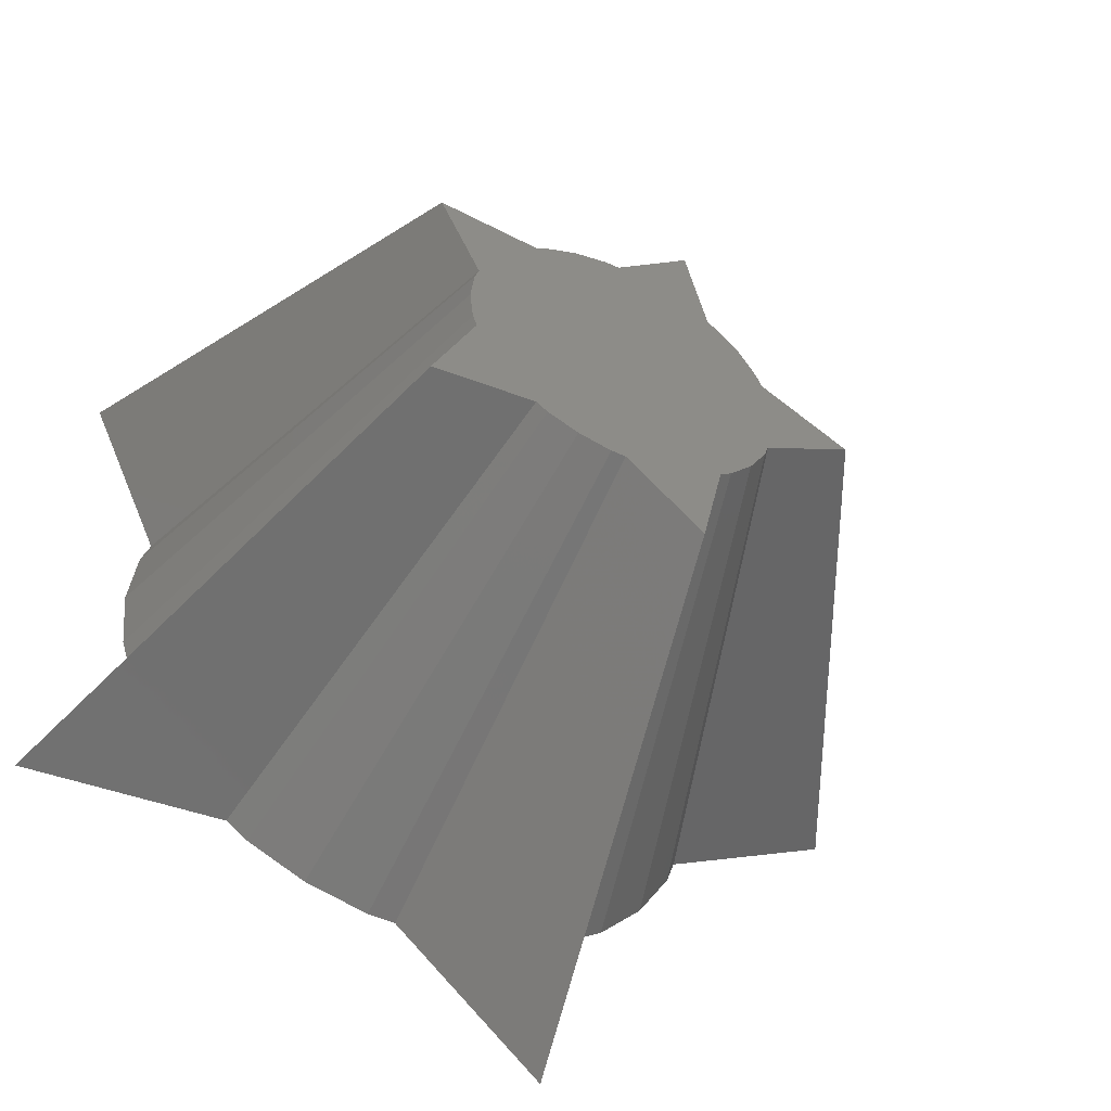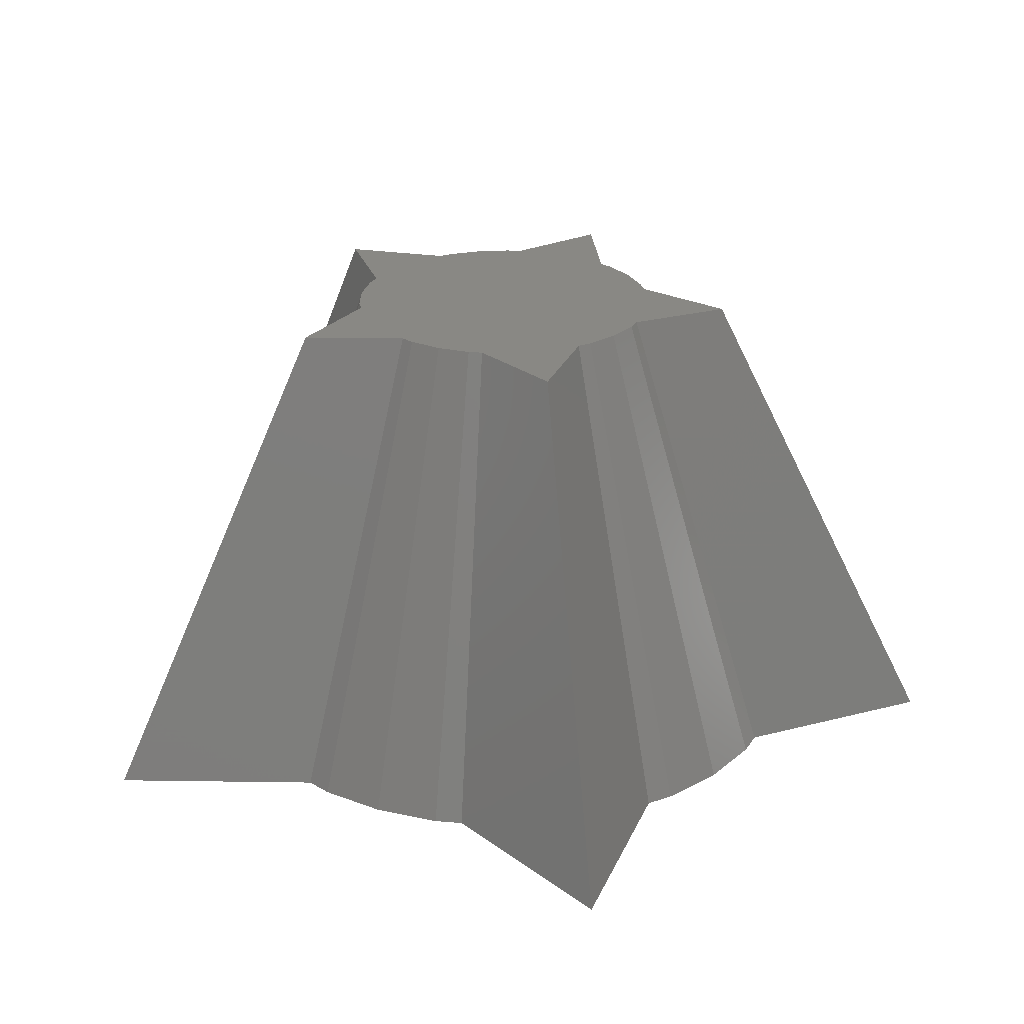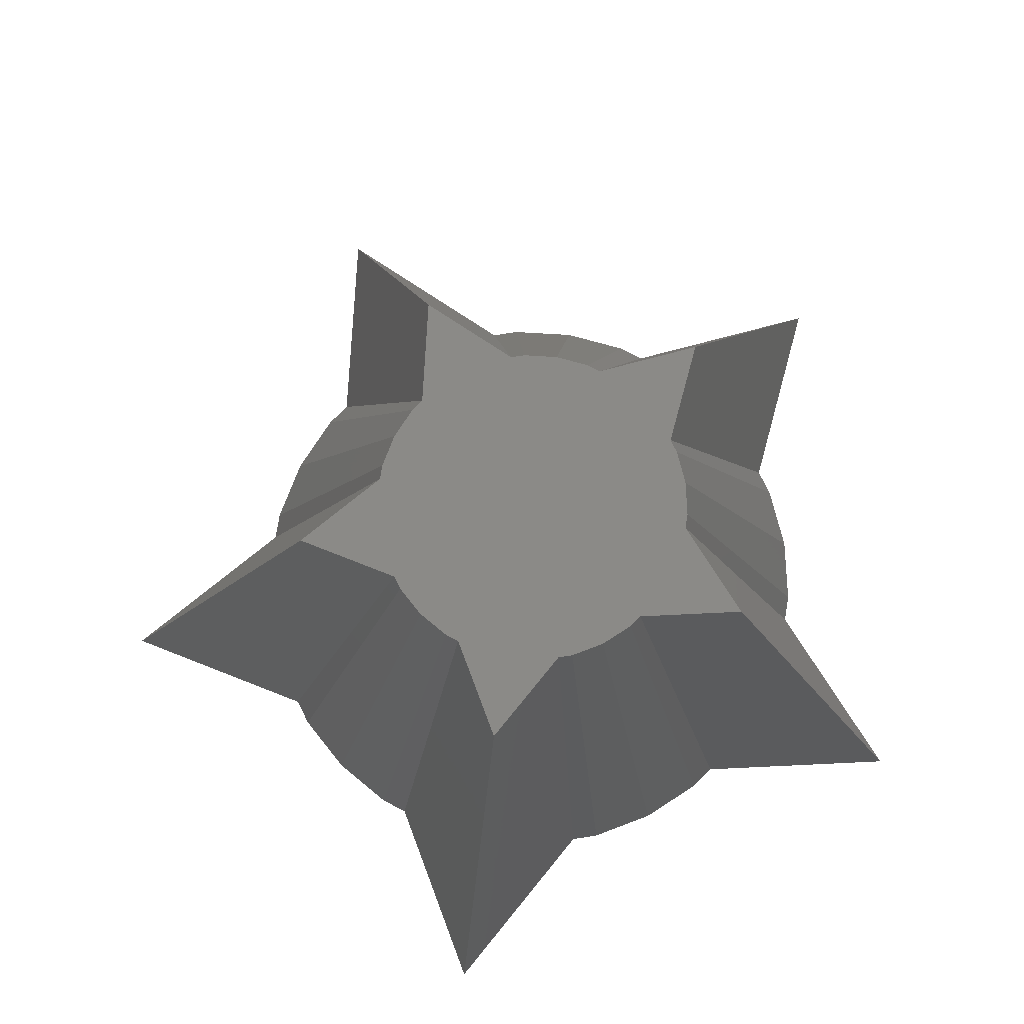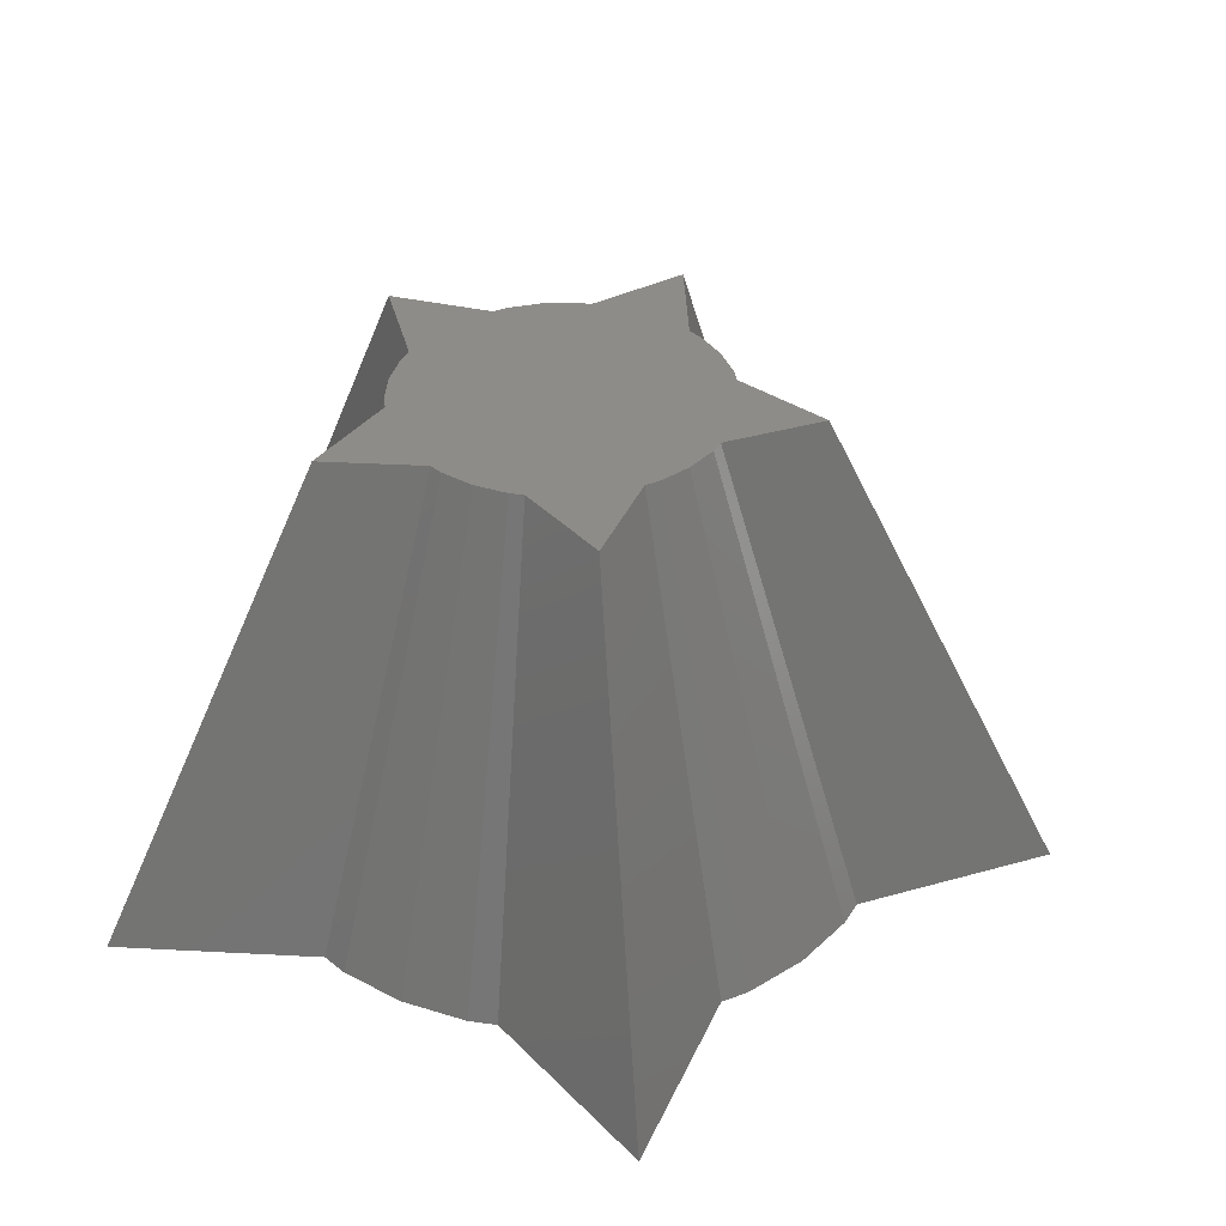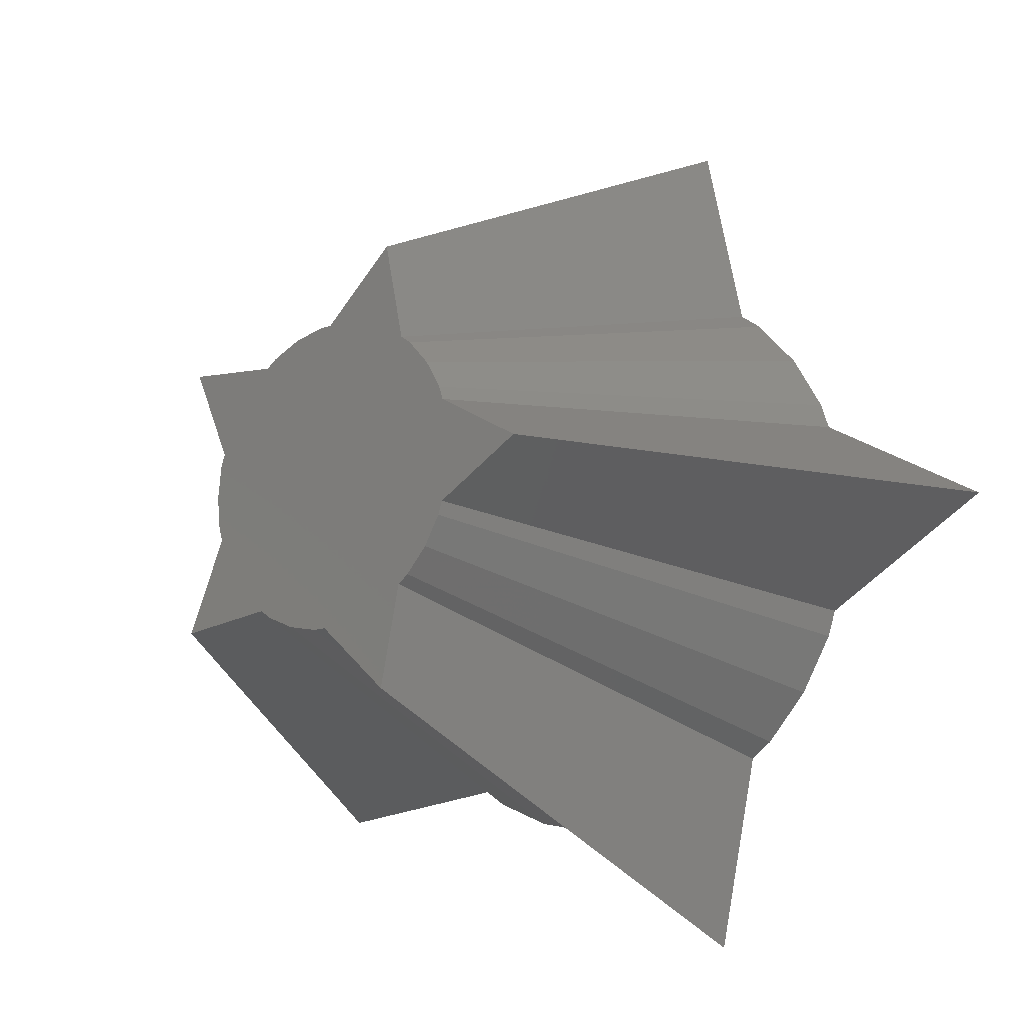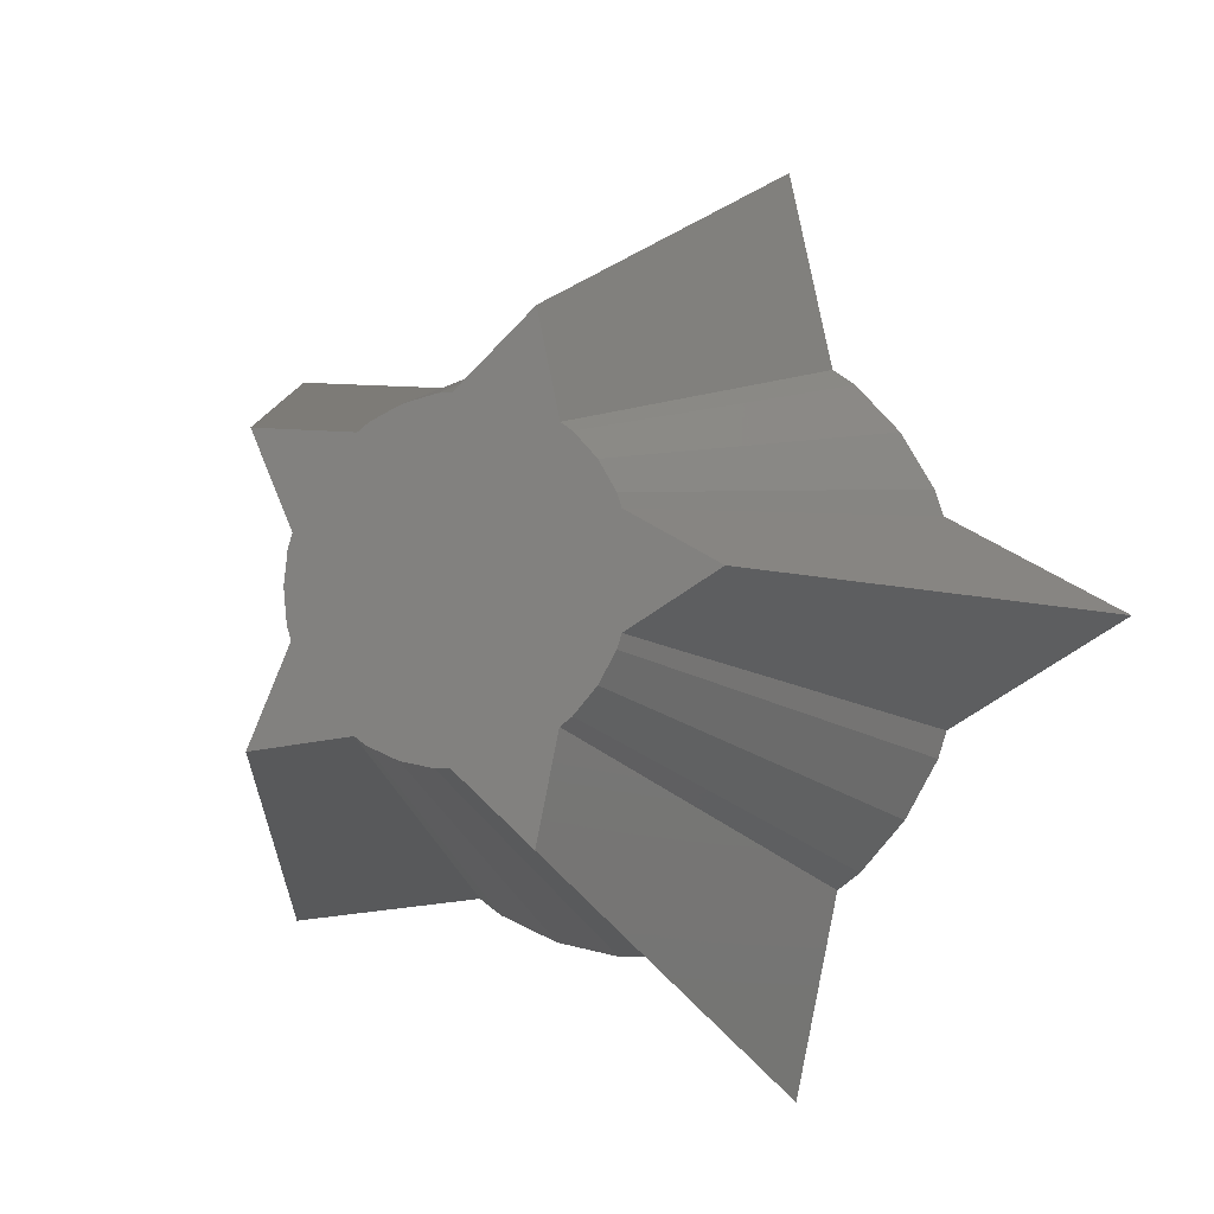
<metadata>
{"format":"stl","ext":"stl","renderer":"f3d","projection":"perspective","resolution":1024,"background":"white","views":[{"elev":-52.0,"azim":-26.2,"up":"+Y"},{"elev":26.0,"azim":79.3,"up":"+Z"},{"elev":78.8,"azim":-116.7,"up":"+Z"},{"elev":37.4,"azim":9.9,"up":"+Z"},{"elev":-14.0,"azim":38.7,"up":"+Y"},{"elev":-6.6,"azim":20.9,"up":"+Y"}]}
</metadata>
<code>
# stl→obj: 60 verts, 116 faces
v 66.91 -74.31 0
v 59.78 -79.5 0
v 80.9 -58.78 0
v 59.78 79.5 0
v 94.08 32.29 0
v -1.633 99.45 0
v 80.9 58.78 0
v 94.08 -32.29 0
v 91.35 -40.67 0
v 150 0 0
v 91.35 40.67 0
v 66.91 74.31 0
v 46.35 142.7 0
v -1.633 -99.45 0
v -95.09 -29.18 0
v -95.09 29.18 0
v -10.45 99.45 0
v -30.9 95.11 0
v -57.14 81.42 0
v -50 86.6 0
v -121.4 88.17 0
v -97.81 20.79 0
v -100 0 0
v -97.81 -20.79 0
v -57.14 -81.42 0
v -50 -86.6 0
v -30.9 -95.11 0
v -121.4 -88.17 0
v -10.45 -99.45 0
v 46.35 -142.7 0
v 40.45 -29.39 150
v 29.89 -39.75 150
v 33.46 -37.16 150
v -0.8164 49.73 150
v 47.04 16.14 150
v 29.89 39.75 150
v 40.45 29.39 150
v 45.68 -20.34 150
v 47.04 -16.14 150
v 75 0 150
v 45.68 20.34 150
v 33.46 37.16 150
v 23.18 71.33 150
v -47.54 14.59 150
v -47.54 -14.59 150
v -0.8164 -49.73 150
v -15.45 47.55 150
v -5.226 49.73 150
v -25 43.3 150
v -28.57 40.71 150
v -60.68 44.08 150
v -50 0 150
v -48.91 10.4 150
v -48.91 -10.4 150
v -28.57 -40.71 150
v -15.45 -47.55 150
v -25 -43.3 150
v -60.68 -44.08 150
v -5.226 -49.73 150
v 23.18 -71.33 150
f 1 2 3
f 4 5 6
f 5 4 7
f 8 9 3
f 2 8 3
f 8 5 10
f 7 11 5
f 12 7 4
f 5 8 6
f 13 4 6
f 14 15 16
f 17 6 18
f 18 19 20
f 18 6 19
f 19 6 16
f 21 19 16
f 6 14 16
f 22 16 23
f 23 15 24
f 23 16 15
f 6 8 14
f 25 15 14
f 26 25 27
f 25 28 15
f 27 14 29
f 27 25 14
f 30 14 2
f 14 8 2
f 31 32 33
f 34 35 36
f 37 36 35
f 31 38 39
f 31 39 32
f 40 35 39
f 35 41 37
f 36 37 42
f 34 39 35
f 34 36 43
f 44 45 46
f 47 34 48
f 49 50 47
f 50 34 47
f 44 34 50
f 44 50 51
f 44 46 34
f 52 44 53
f 54 45 52
f 45 44 52
f 46 39 34
f 46 45 55
f 56 55 57
f 45 58 55
f 59 46 56
f 46 55 56
f 32 46 60
f 32 39 46
f 1 32 2
f 1 33 32
f 3 33 1
f 3 31 33
f 9 31 3
f 9 38 31
f 8 38 9
f 8 39 38
f 10 39 8
f 10 40 39
f 5 40 10
f 5 35 40
f 11 35 5
f 11 41 35
f 7 41 11
f 7 37 41
f 12 37 7
f 12 42 37
f 4 42 12
f 4 36 42
f 13 36 4
f 13 43 36
f 6 43 13
f 6 34 43
f 17 34 6
f 17 48 34
f 18 48 17
f 18 47 48
f 20 47 18
f 20 49 47
f 19 49 20
f 19 50 49
f 21 50 19
f 21 51 50
f 16 51 21
f 16 44 51
f 22 44 16
f 22 53 44
f 23 53 22
f 23 52 53
f 24 52 23
f 24 54 52
f 15 54 24
f 15 45 54
f 28 45 15
f 28 58 45
f 25 58 28
f 25 55 58
f 26 55 25
f 26 57 55
f 27 57 26
f 27 56 57
f 29 56 27
f 29 59 56
f 14 59 29
f 14 46 59
f 30 46 14
f 30 60 46
f 2 60 30
f 2 32 60

</code>
